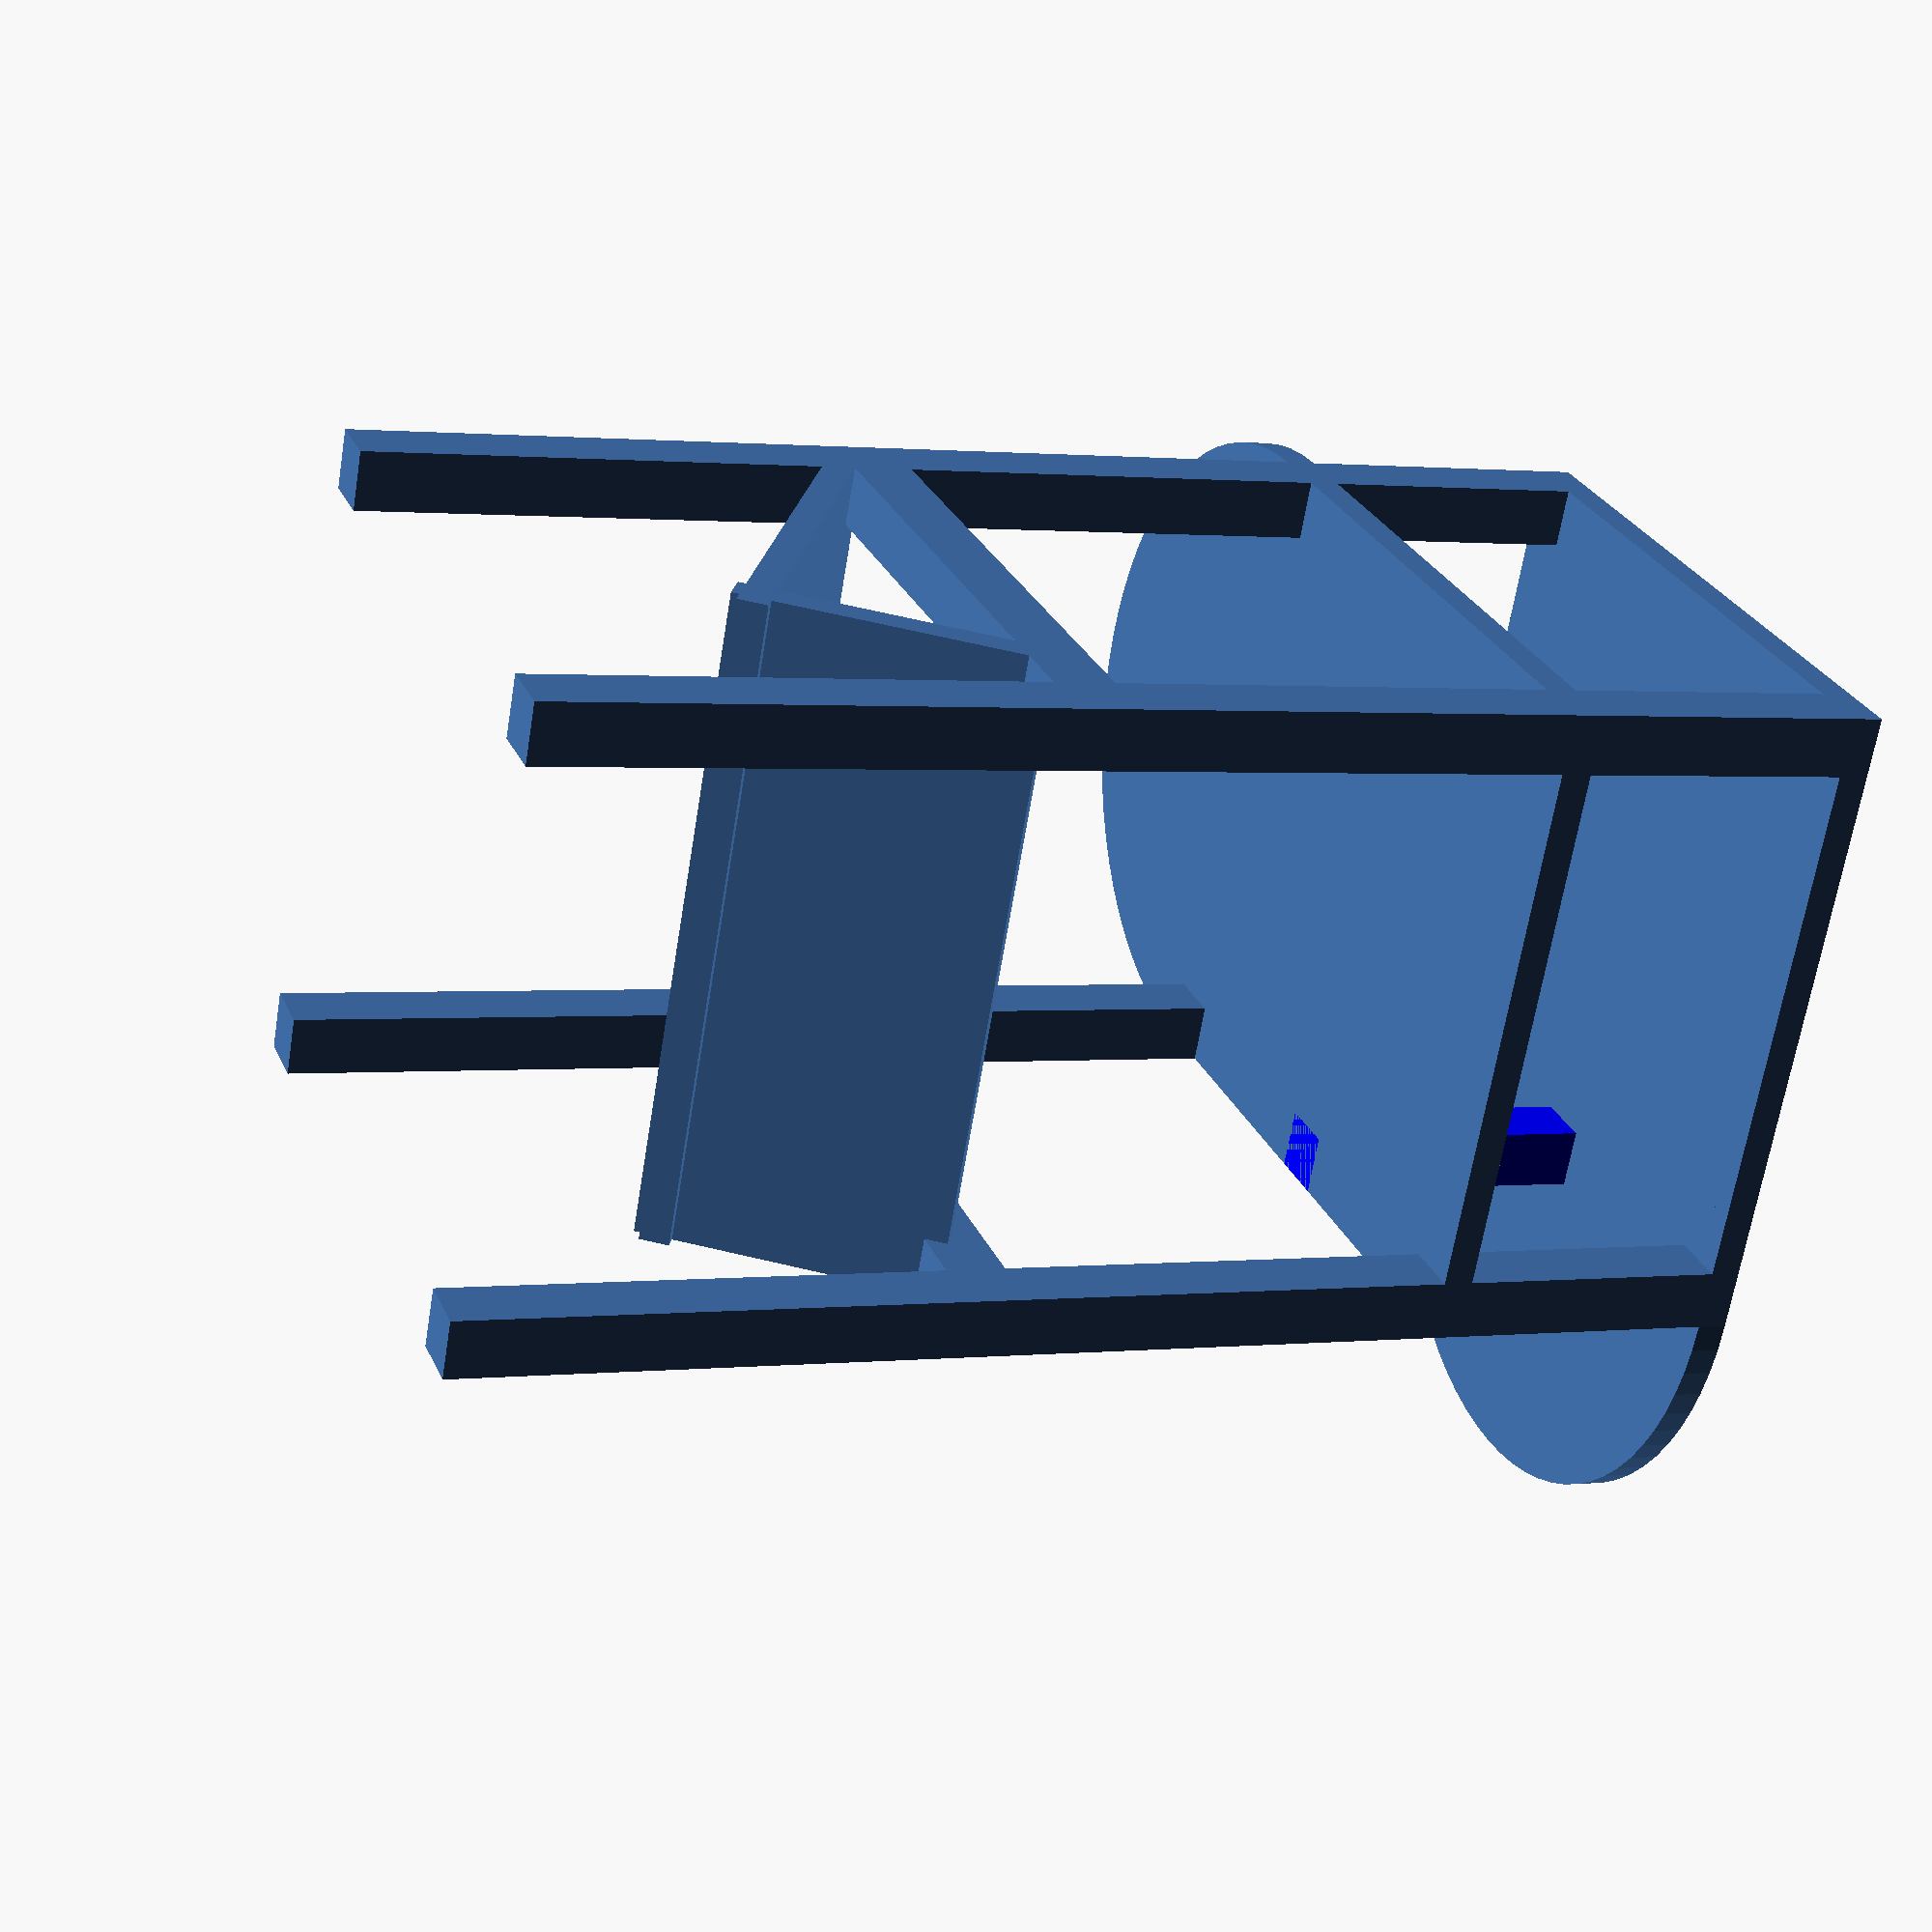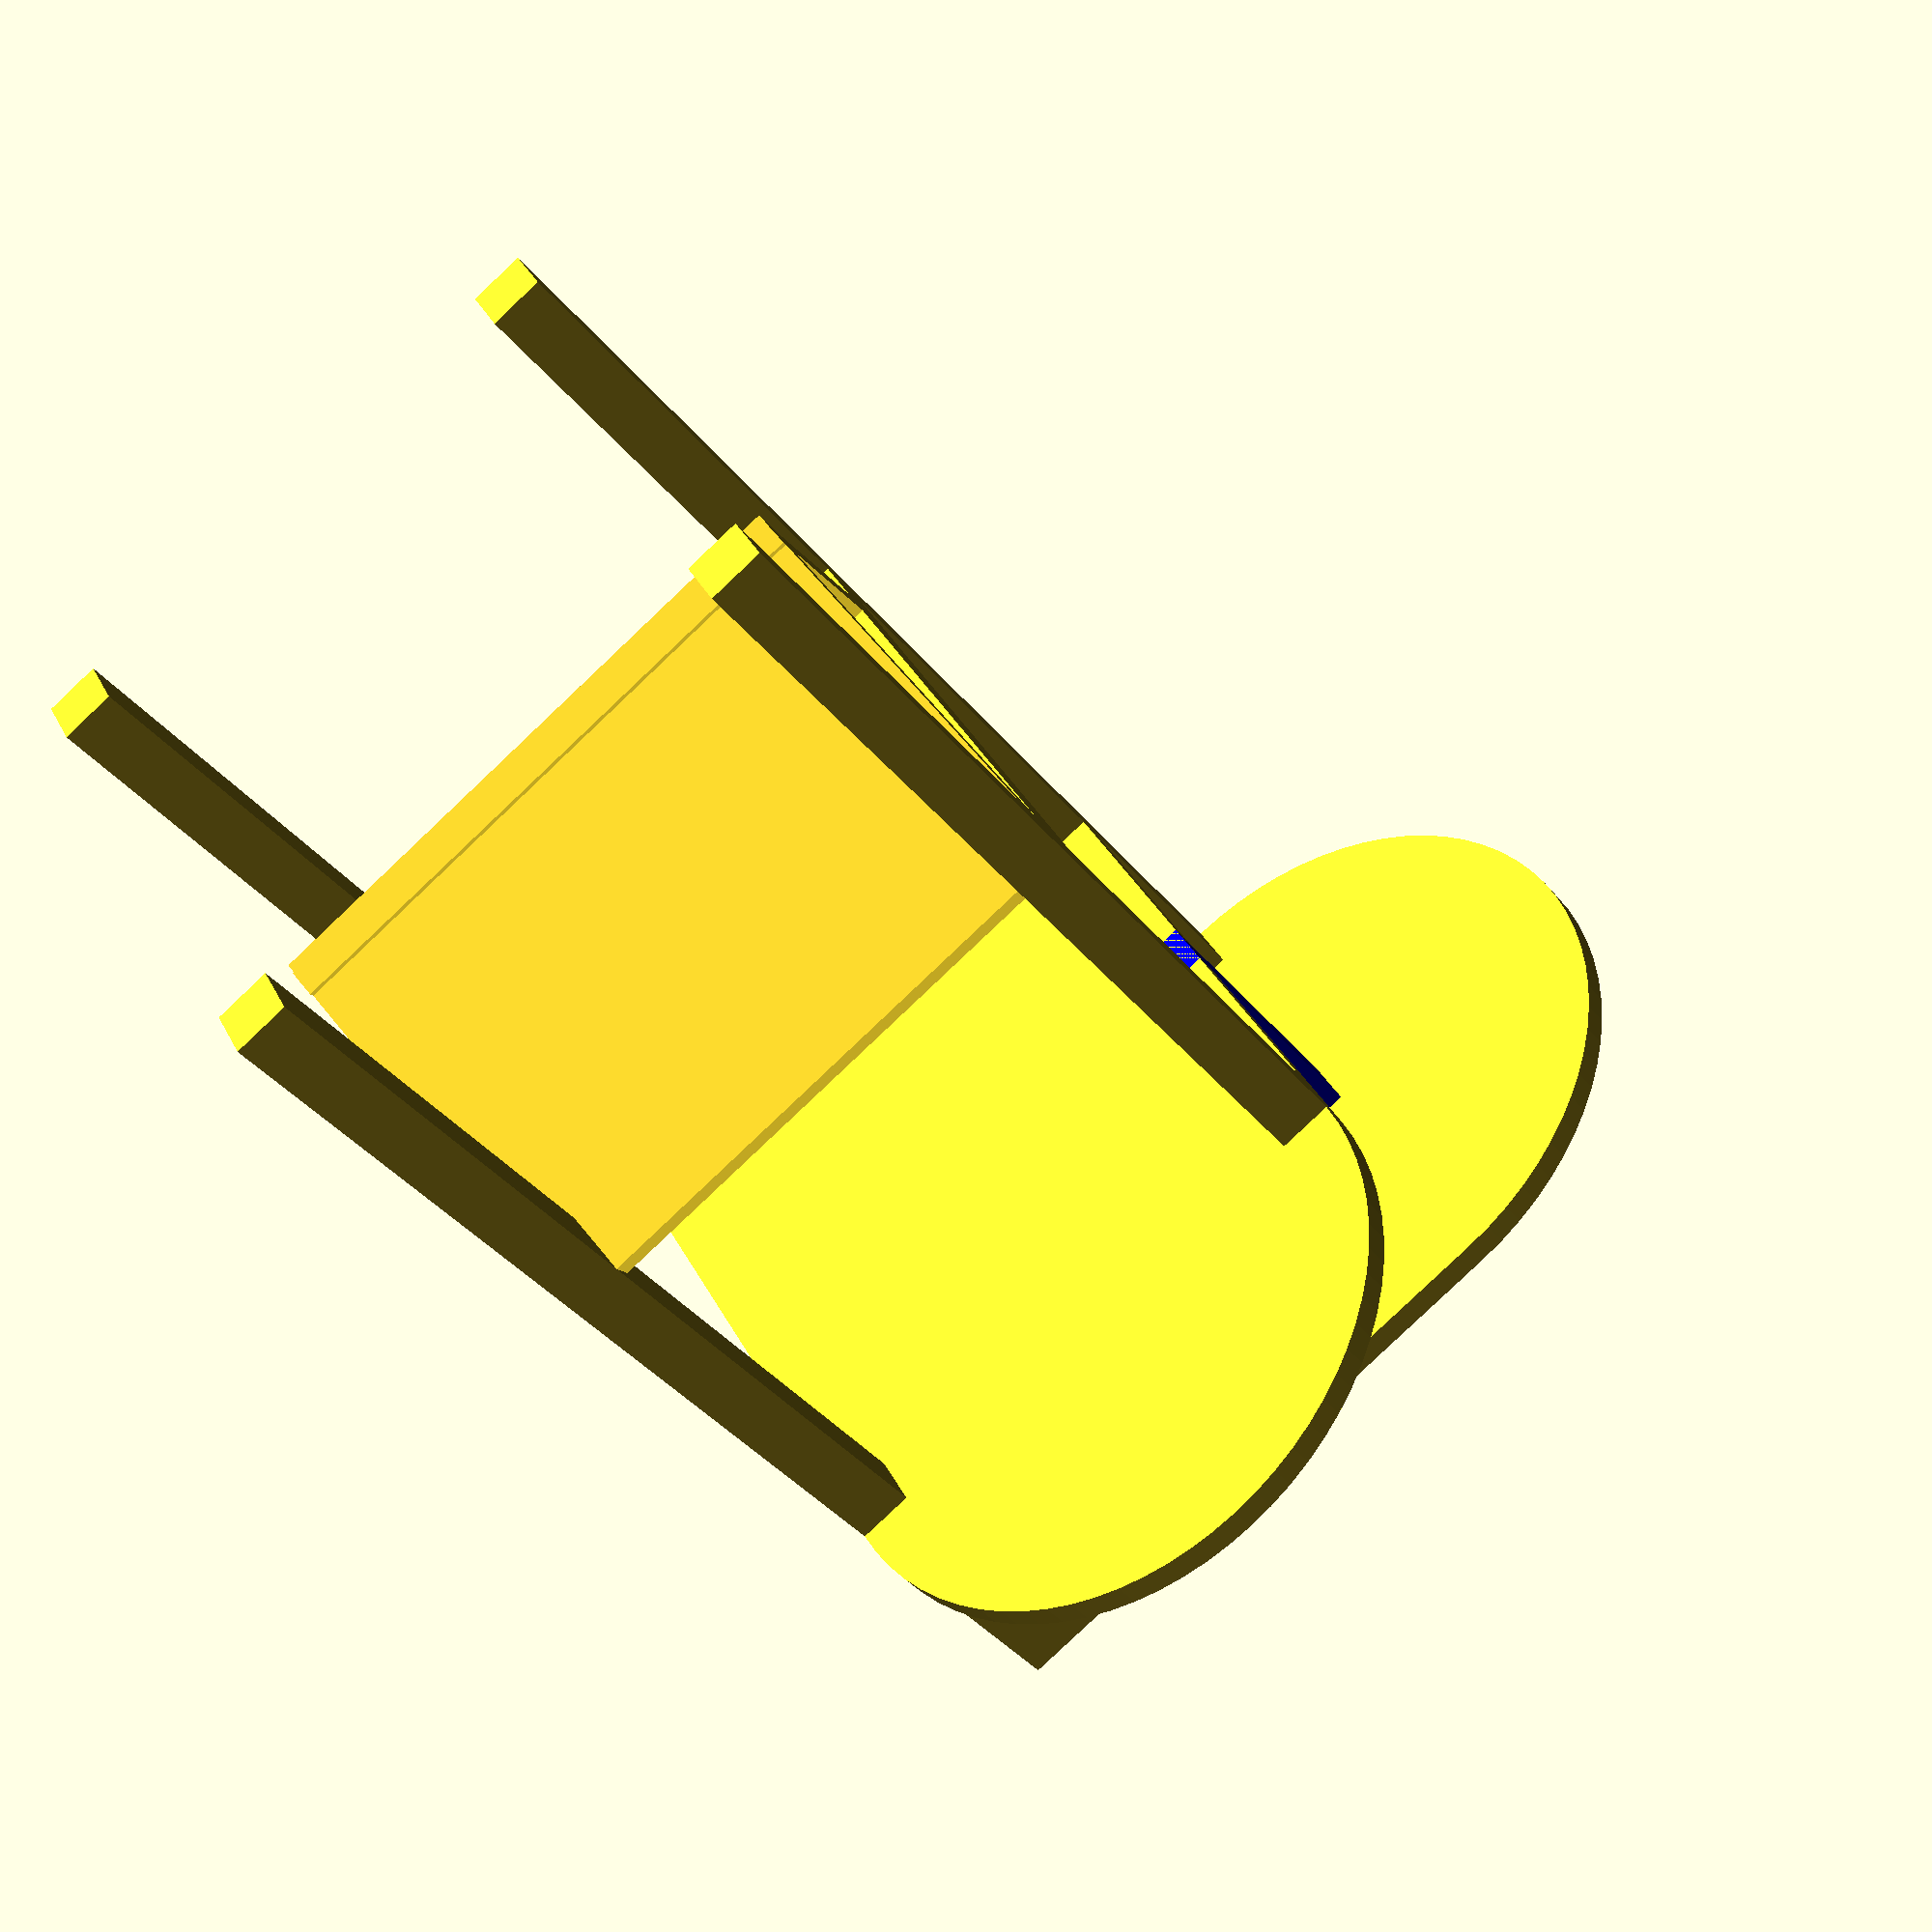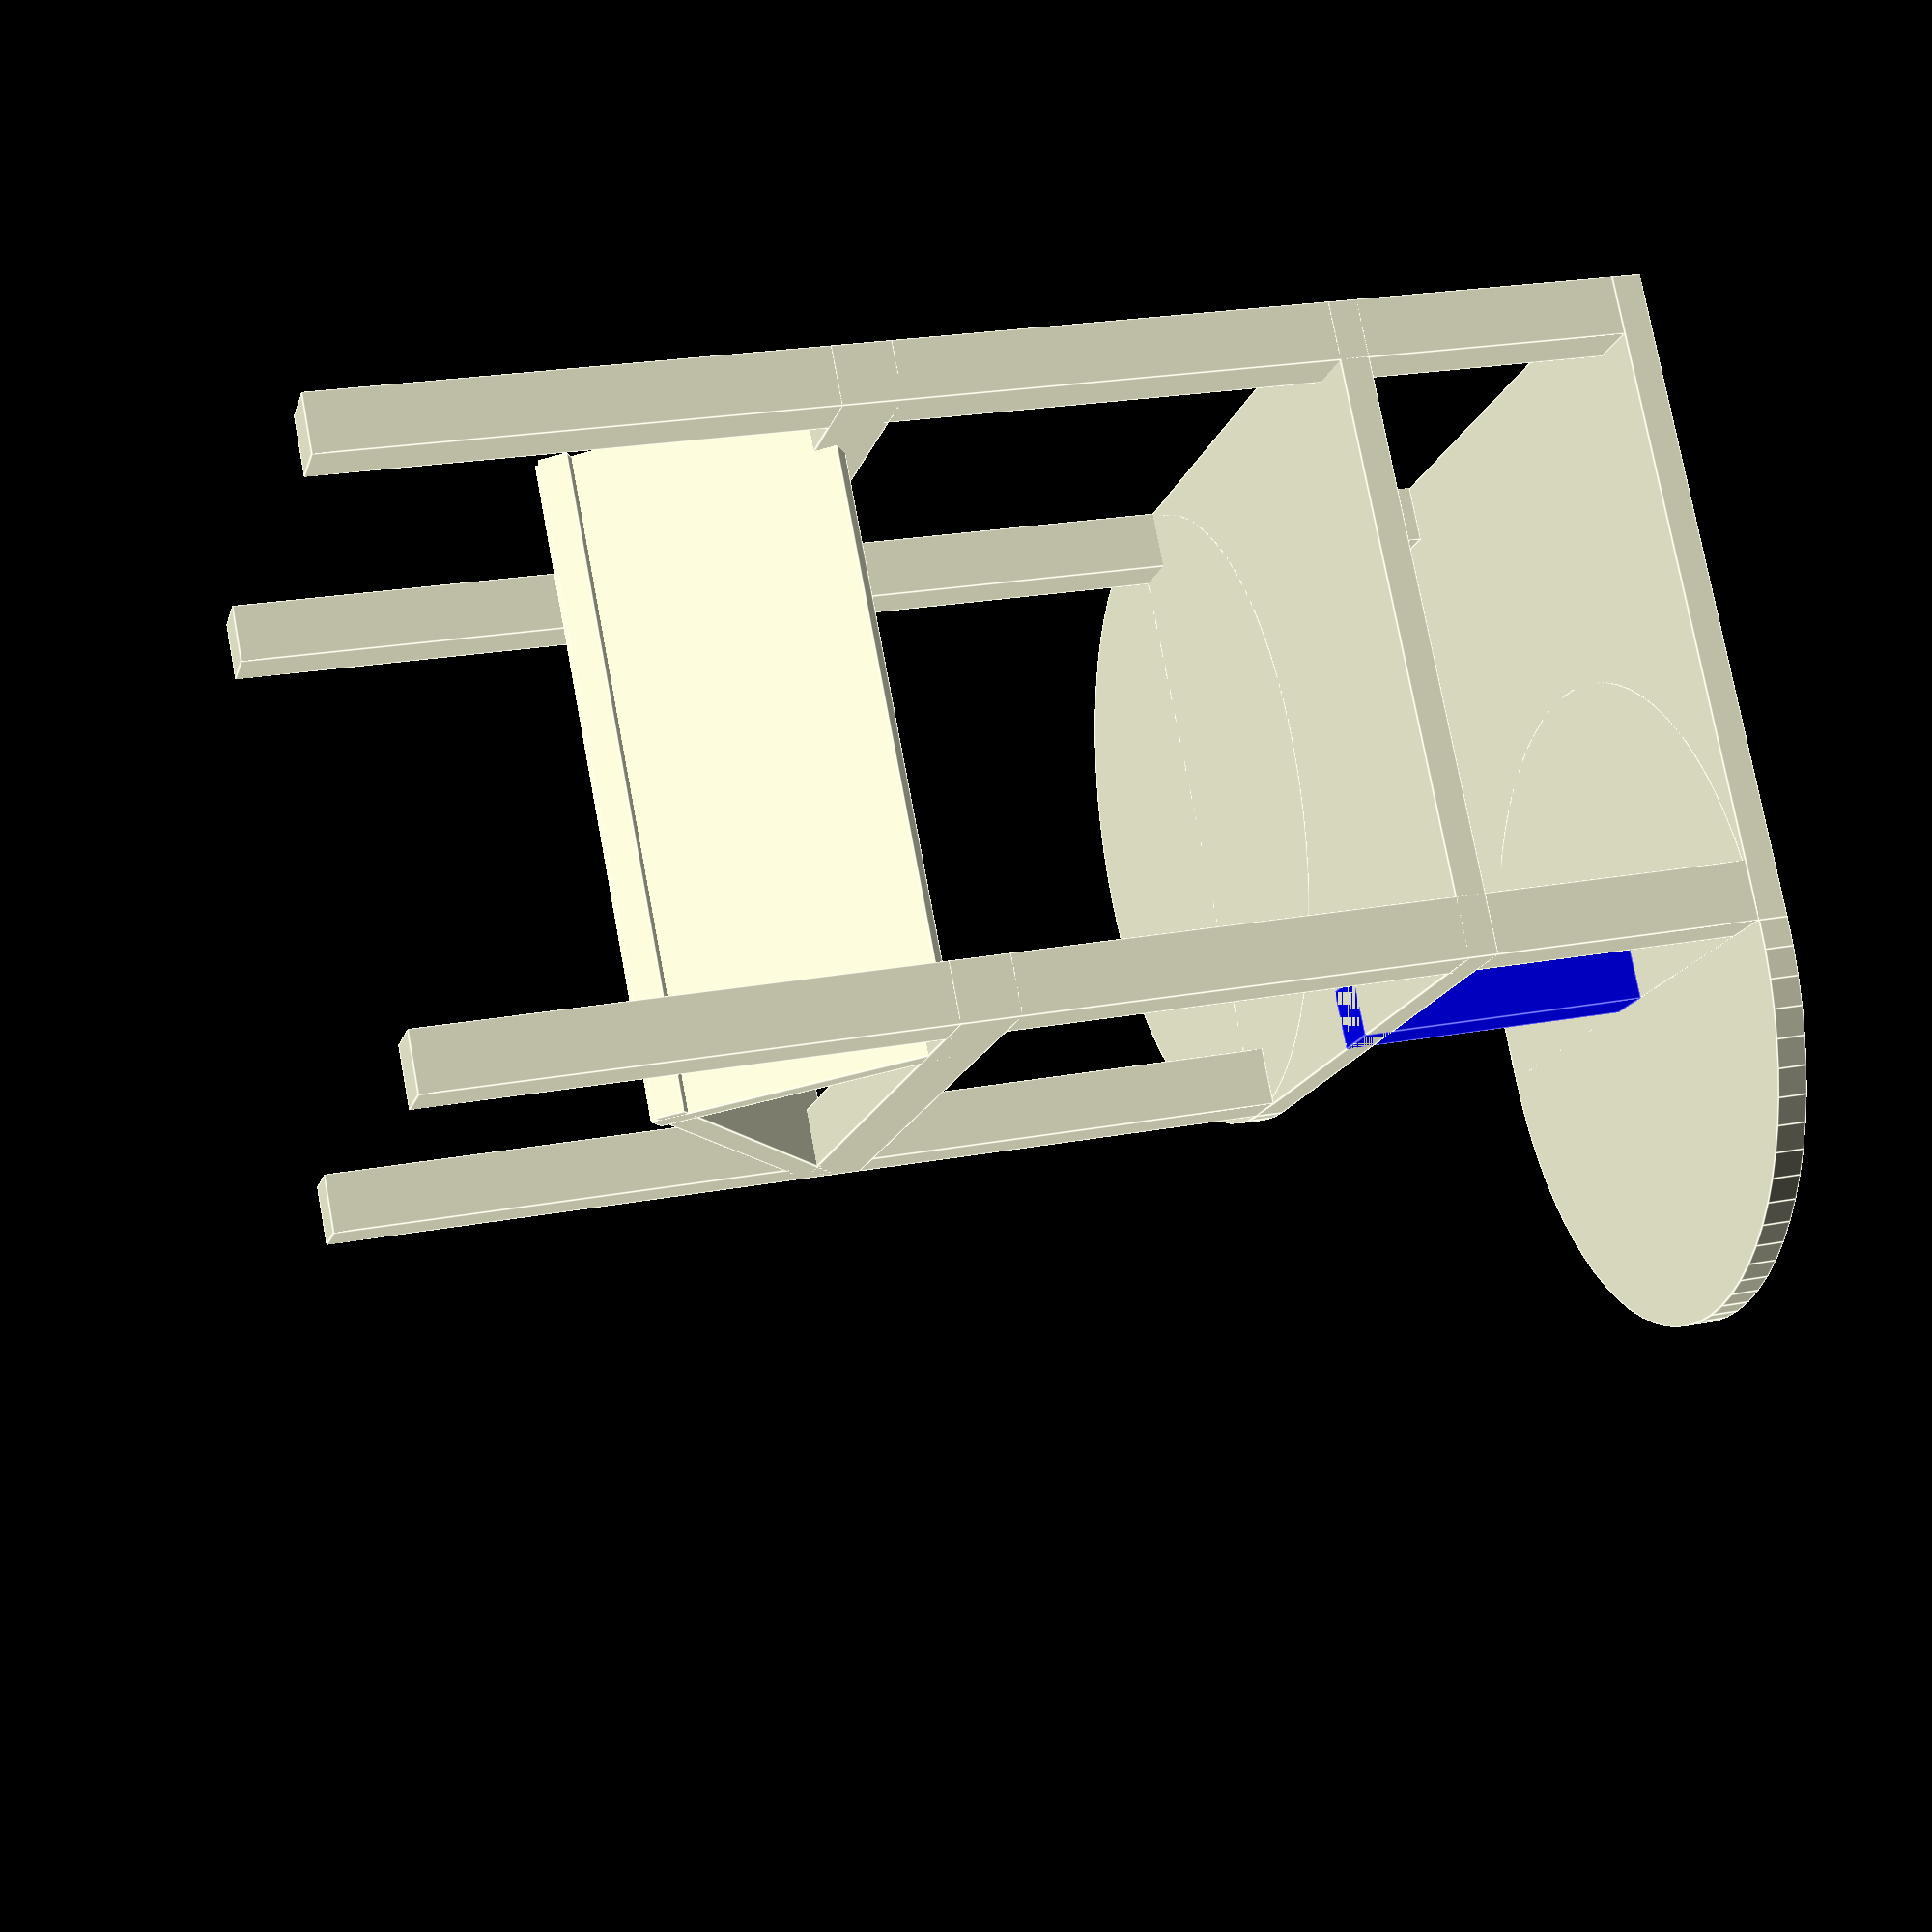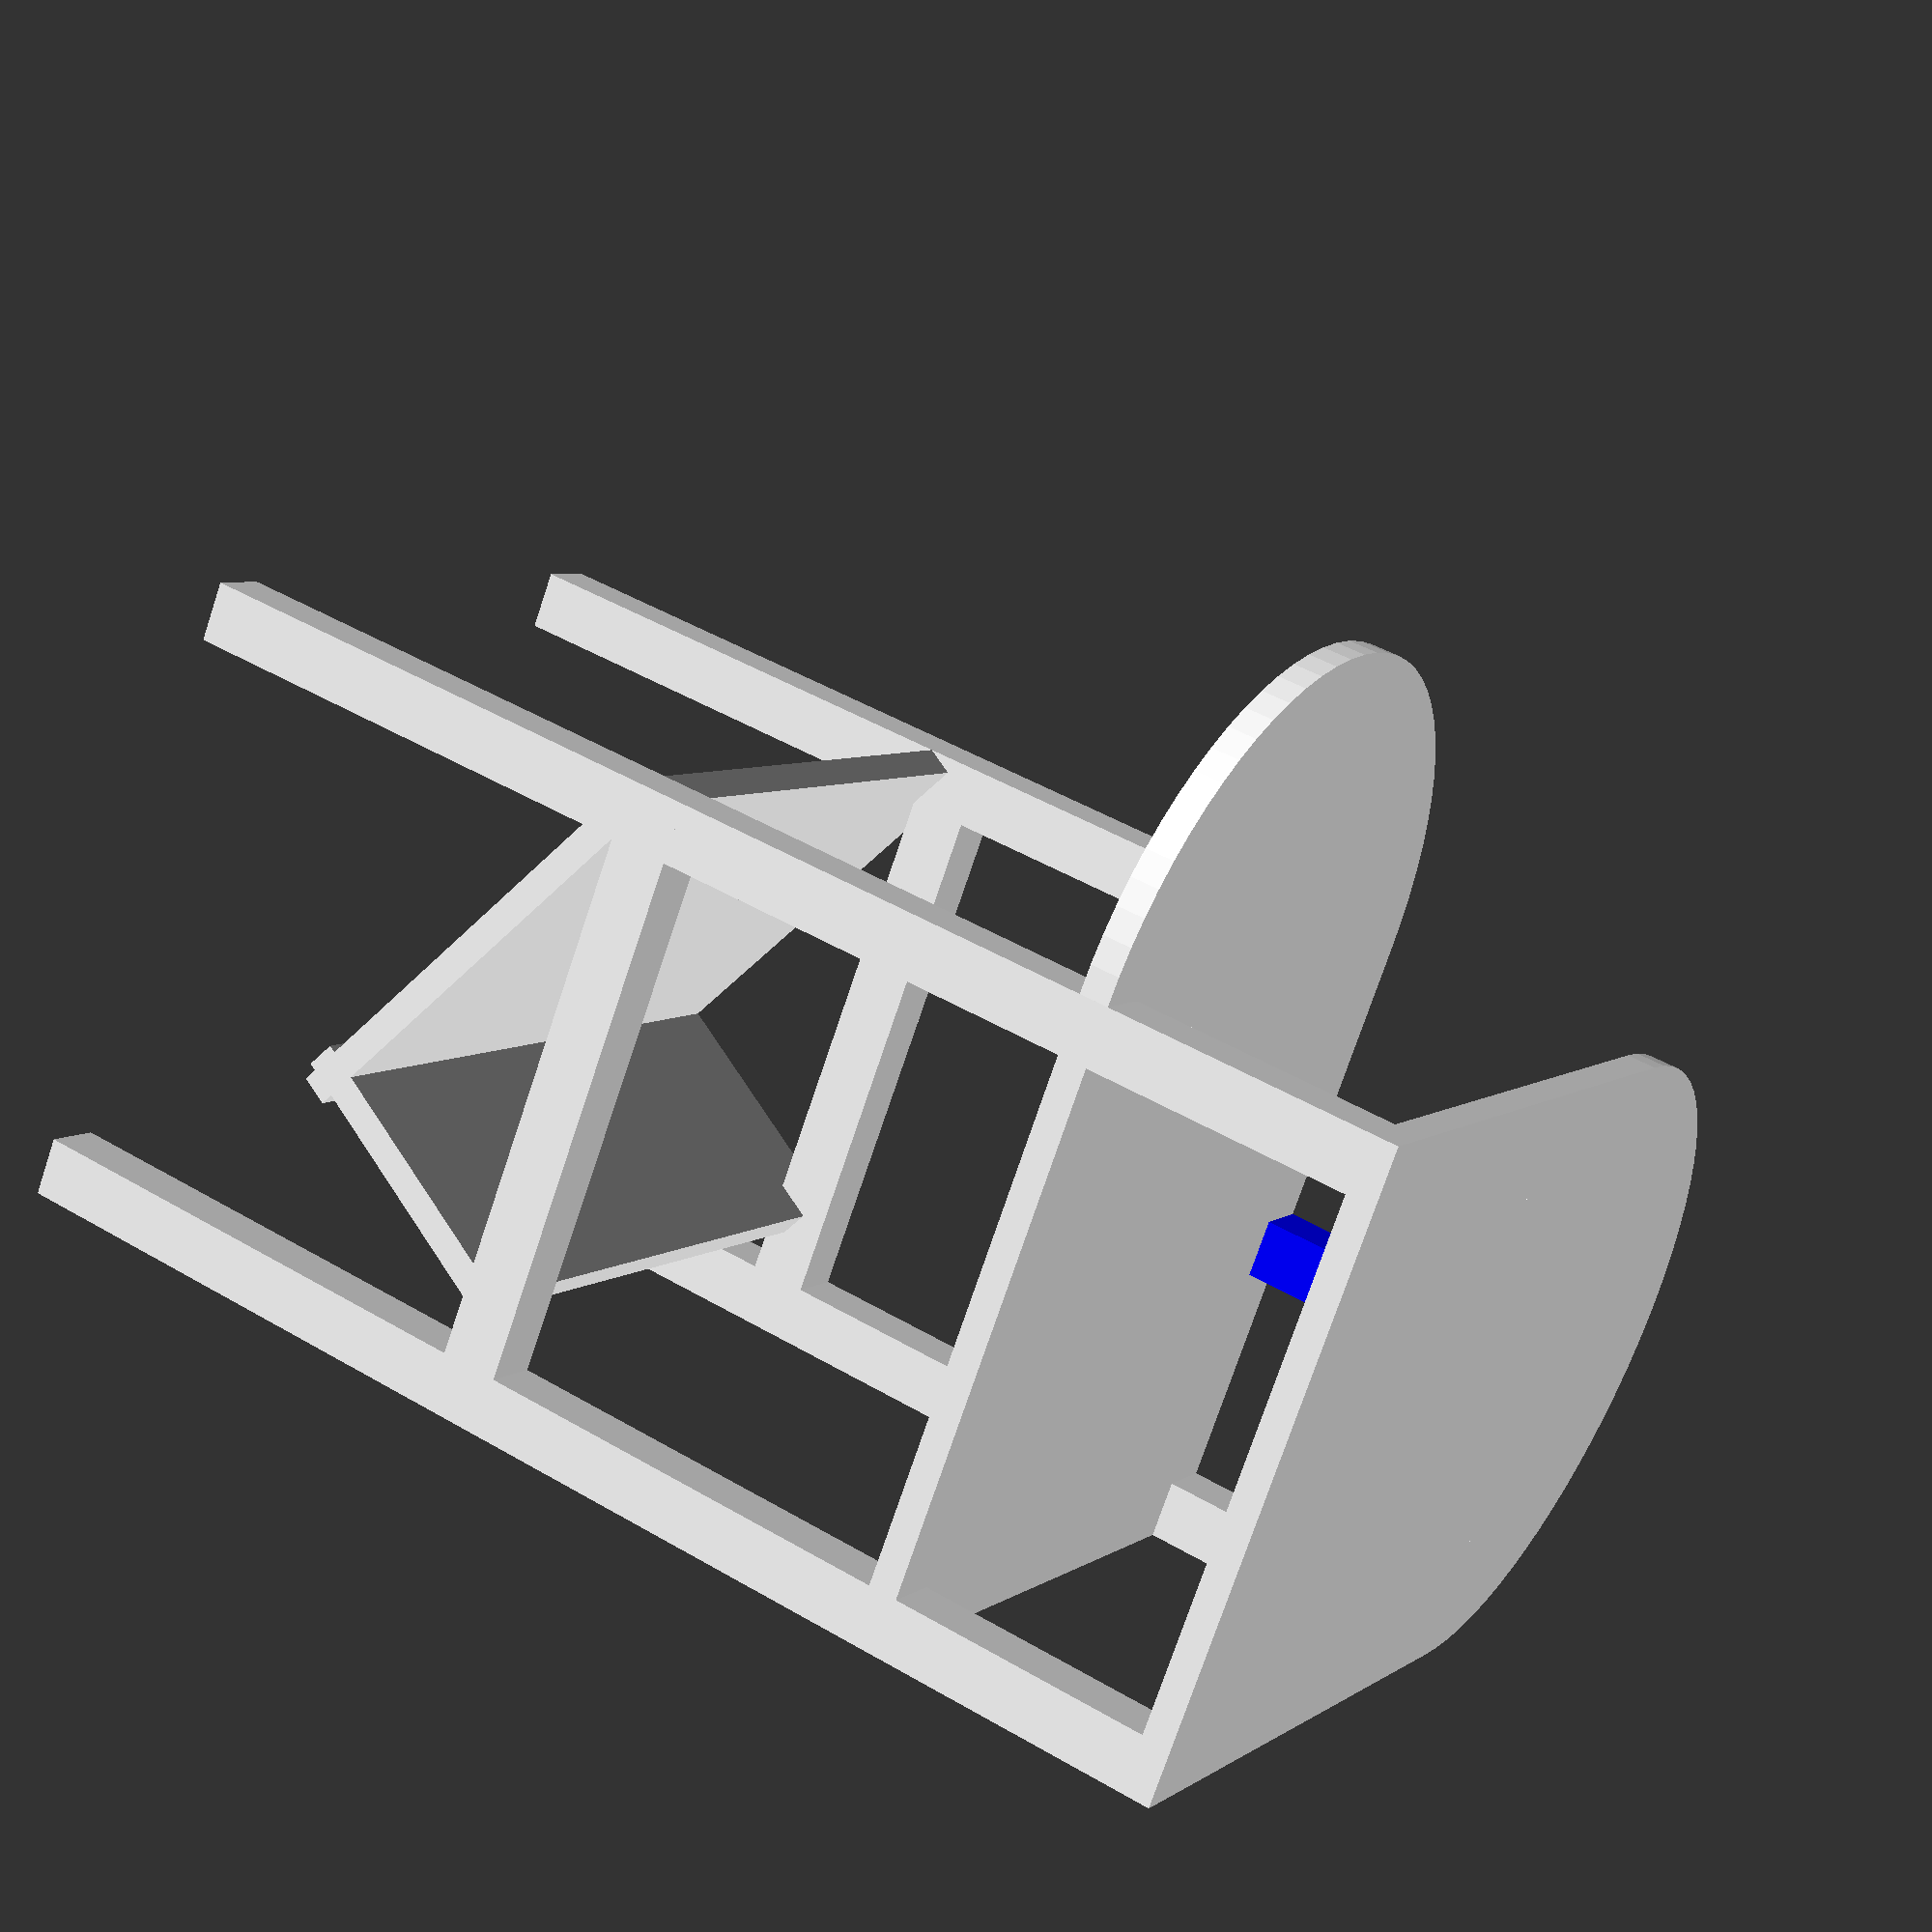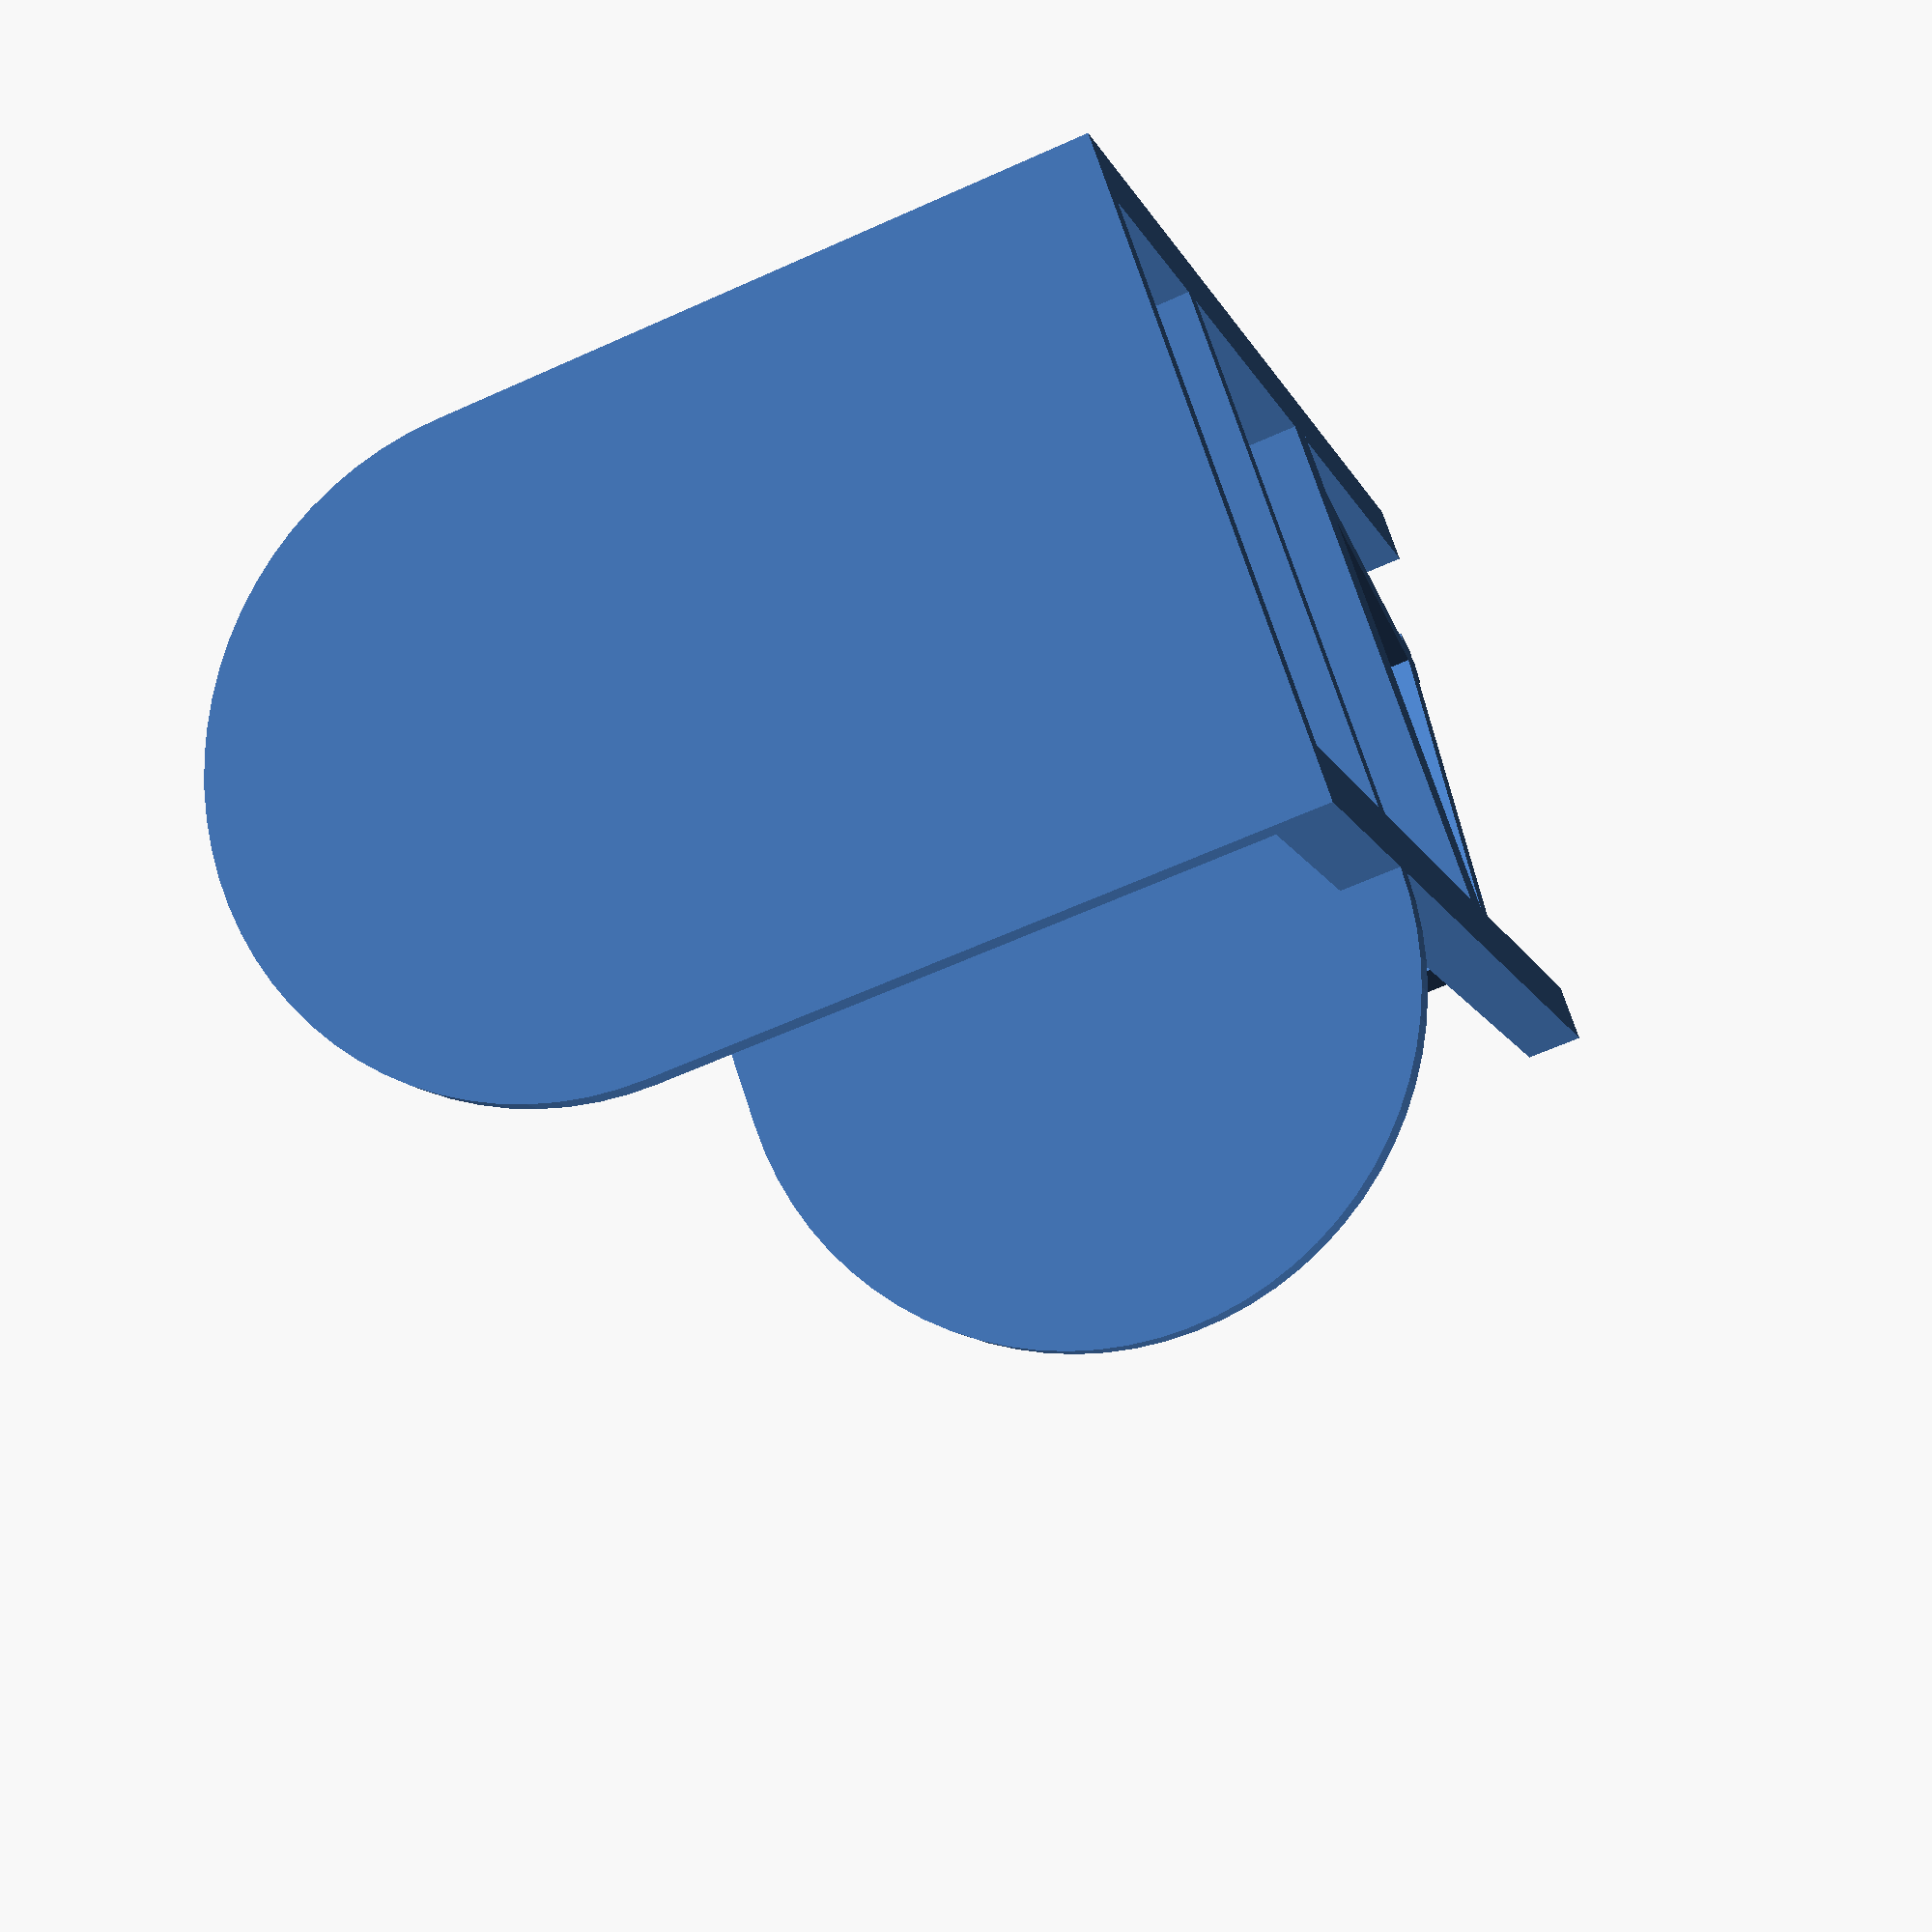
<openscad>

MIN_FACET = 0.1;
MAX_ANGLE = 5;

SHORT_LEG = 50;
LONG_LEG = 65;

LEG_LENTH = 3;
LEG_WIDTH = 3;

TOP_Z_OFFSET = 65;
TOP_WIDTH = 33;
TOP_DEPTH = 33;
TOP_HEIGHT = 1.5;

$fs = MIN_FACET;  
$fa = MAX_ANGLE;    

module legs() {
	translated_leg([0, 0, 0]);
	translated_leg([30, 0, 0], LONG_LEG);
	translated_leg([0, 30, 0], LONG_LEG);
	translated_leg([30, 30, 0], LONG_LEG);
}

module composite_top() {
	top_cube();
	top_cylinder();
}

module top_cube() {
	position = [0, 0, TOP_Z_OFFSET];
	dimensions = [TOP_WIDTH, TOP_DEPTH, TOP_HEIGHT];

	translate(position)
		cube(dimensions);
}

module top_cylinder() {
	position = [0, TOP_WIDTH/2, TOP_Z_OFFSET];

	translate(position) 
		cylinder(h=TOP_HEIGHT, r=TOP_WIDTH/2);
} 

module top_support() {
	color("blue")
		translated_leg([0, 15, 50], 15);
} 

module slanted_bottom() {
	translate([0, 0, 25]) rotate([-30, 0 , 0]) cube([33, 24, 1.5]);
	translate([0, 20, 13]) rotate([60, 0 , 0]) cube([33, 15, 1.5]);
	translate([0, 0, 25]) cube([3, 33, 3]);
	translate([30, 0, 25]) cube([3, 33, 3]);
}

module translated_leg(position, height=SHORT_LEG) {
	translate(position) 
		leg(height);		
}

module leg(height=SHORT_LEG) {
	cube([LEG_LENTH, LEG_WIDTH, height]);	
}

legs(); 
composite_top();
top_support();

// middle
translate([0, 0, 50]) cube([33, 33, 1.5]);
translate([33/2, 0, 50]) cylinder(h=1.5, r=33/2);

// bottom
 slanted_bottom();




</openscad>
<views>
elev=178.8 azim=65.1 roll=292.5 proj=p view=wireframe
elev=218.7 azim=208.9 roll=326.0 proj=p view=wireframe
elev=336.9 azim=306.9 roll=252.1 proj=p view=edges
elev=314.7 azim=214.6 roll=304.1 proj=p view=wireframe
elev=10.0 azim=341.0 roll=16.2 proj=p view=solid
</views>
